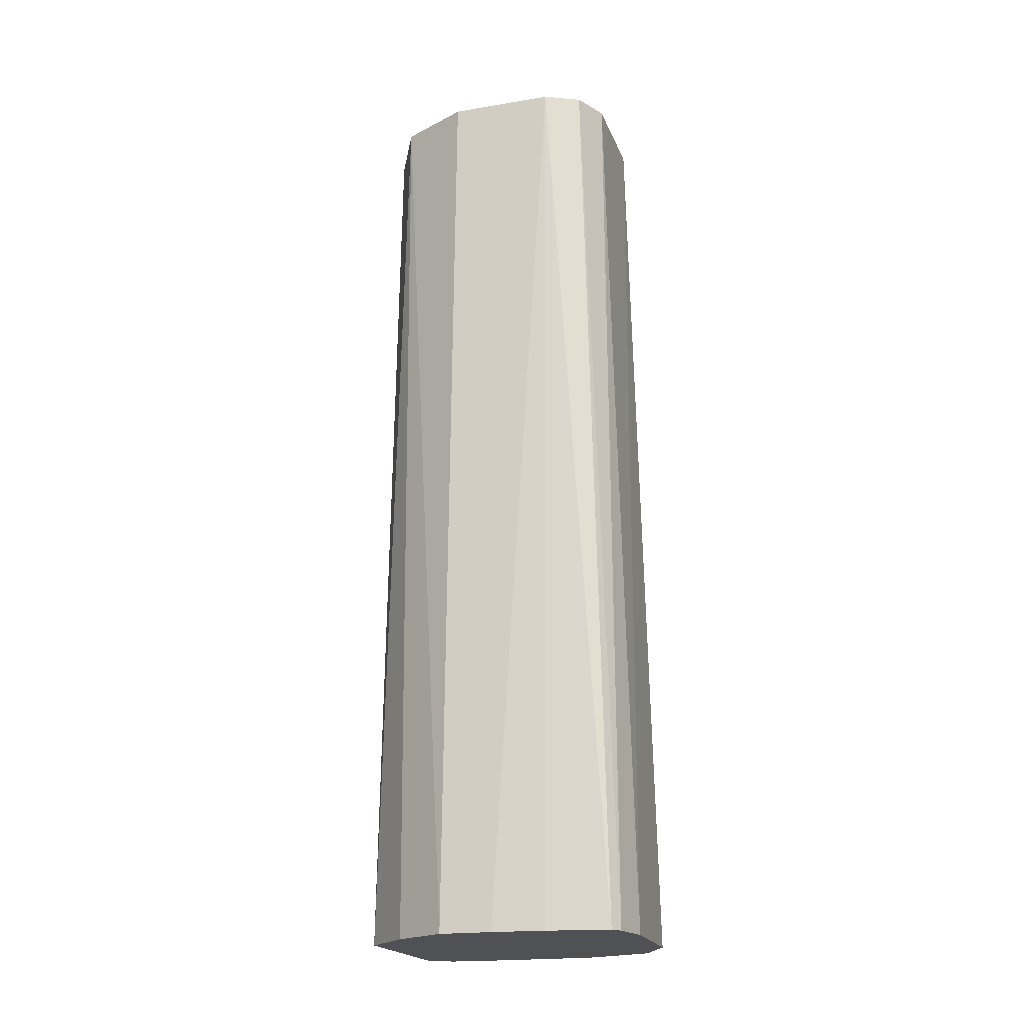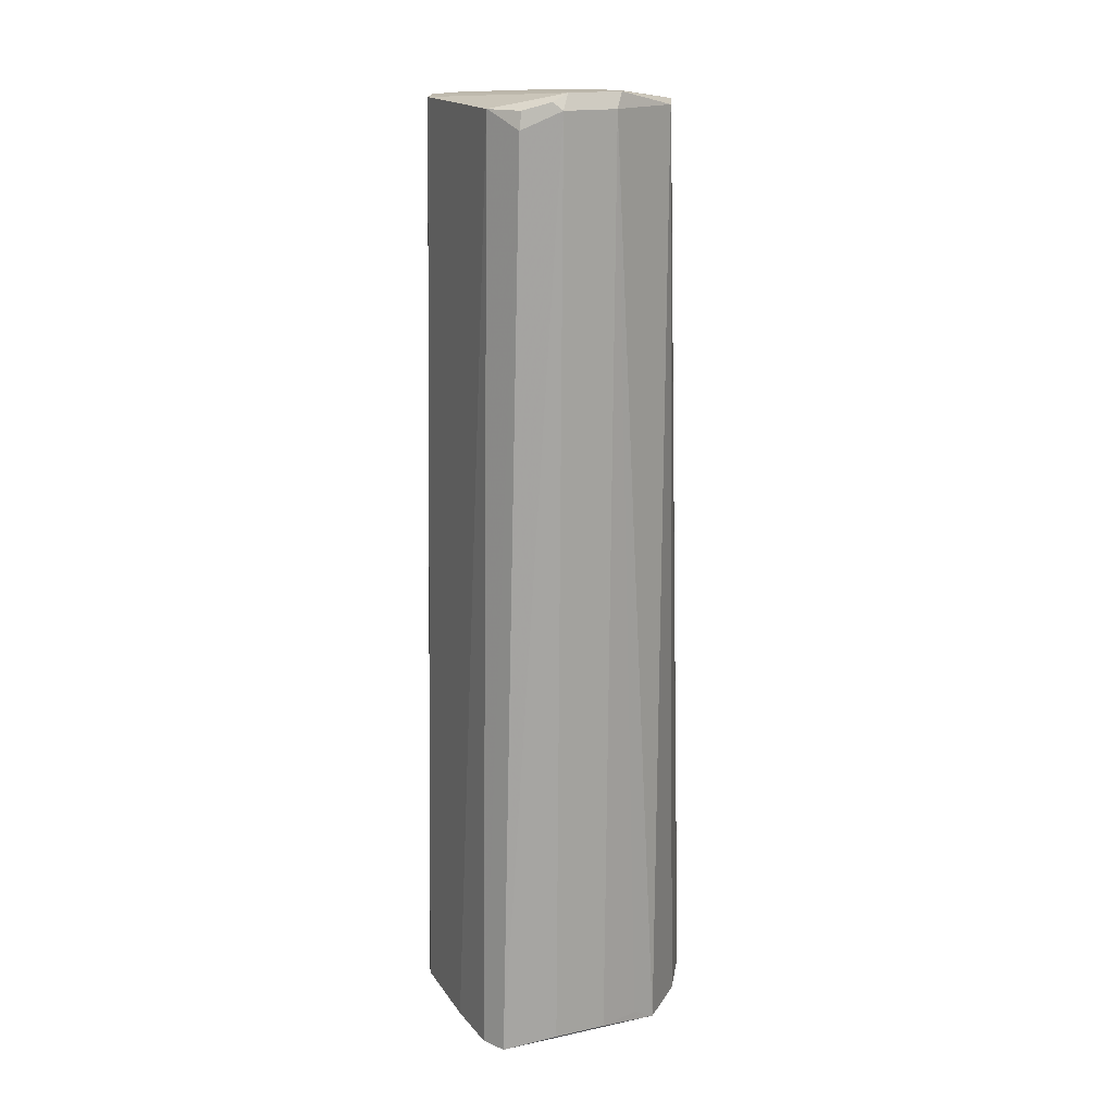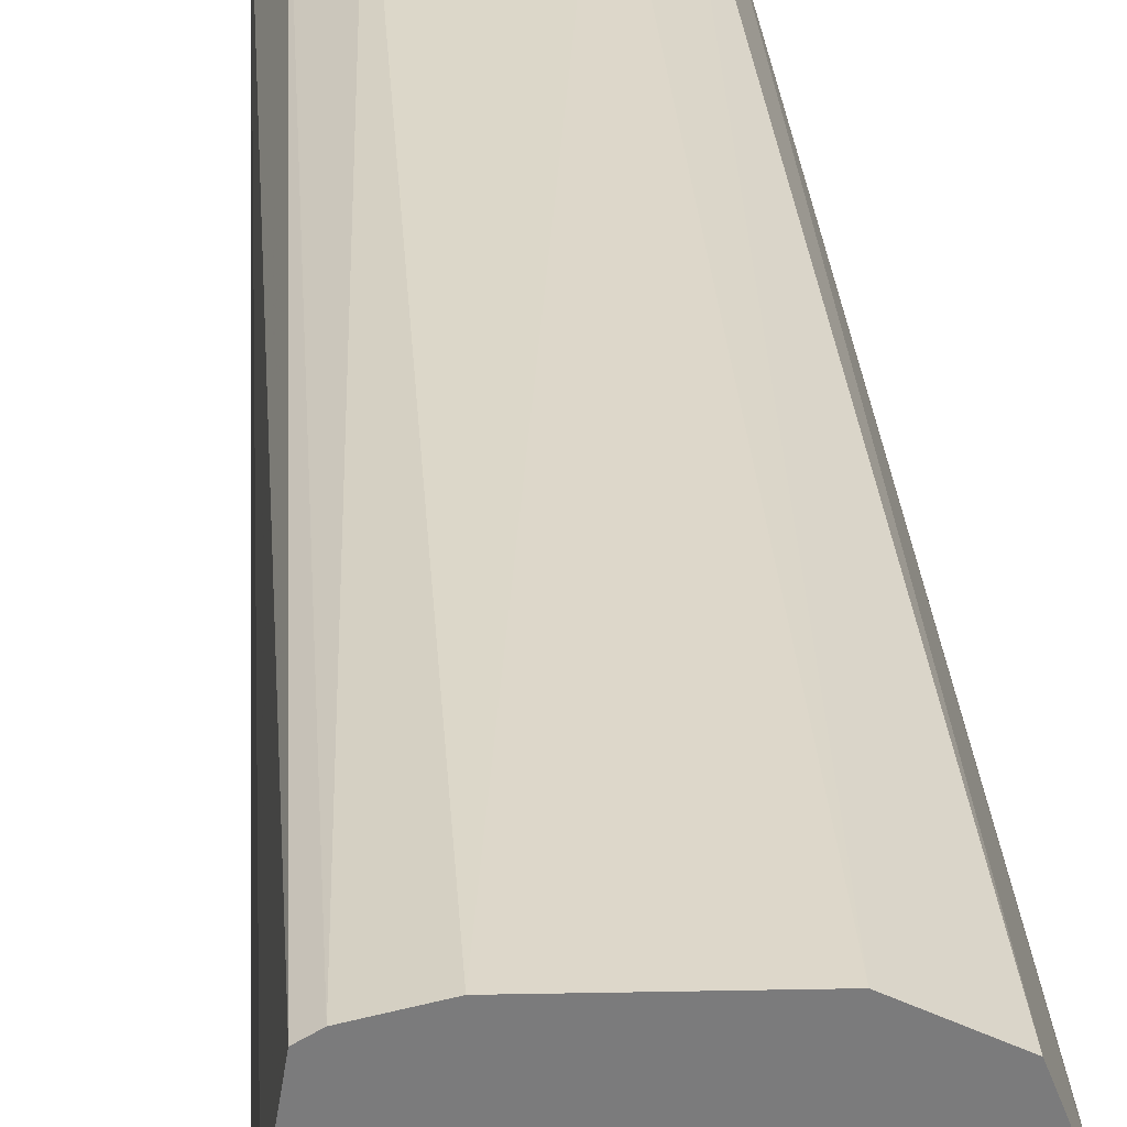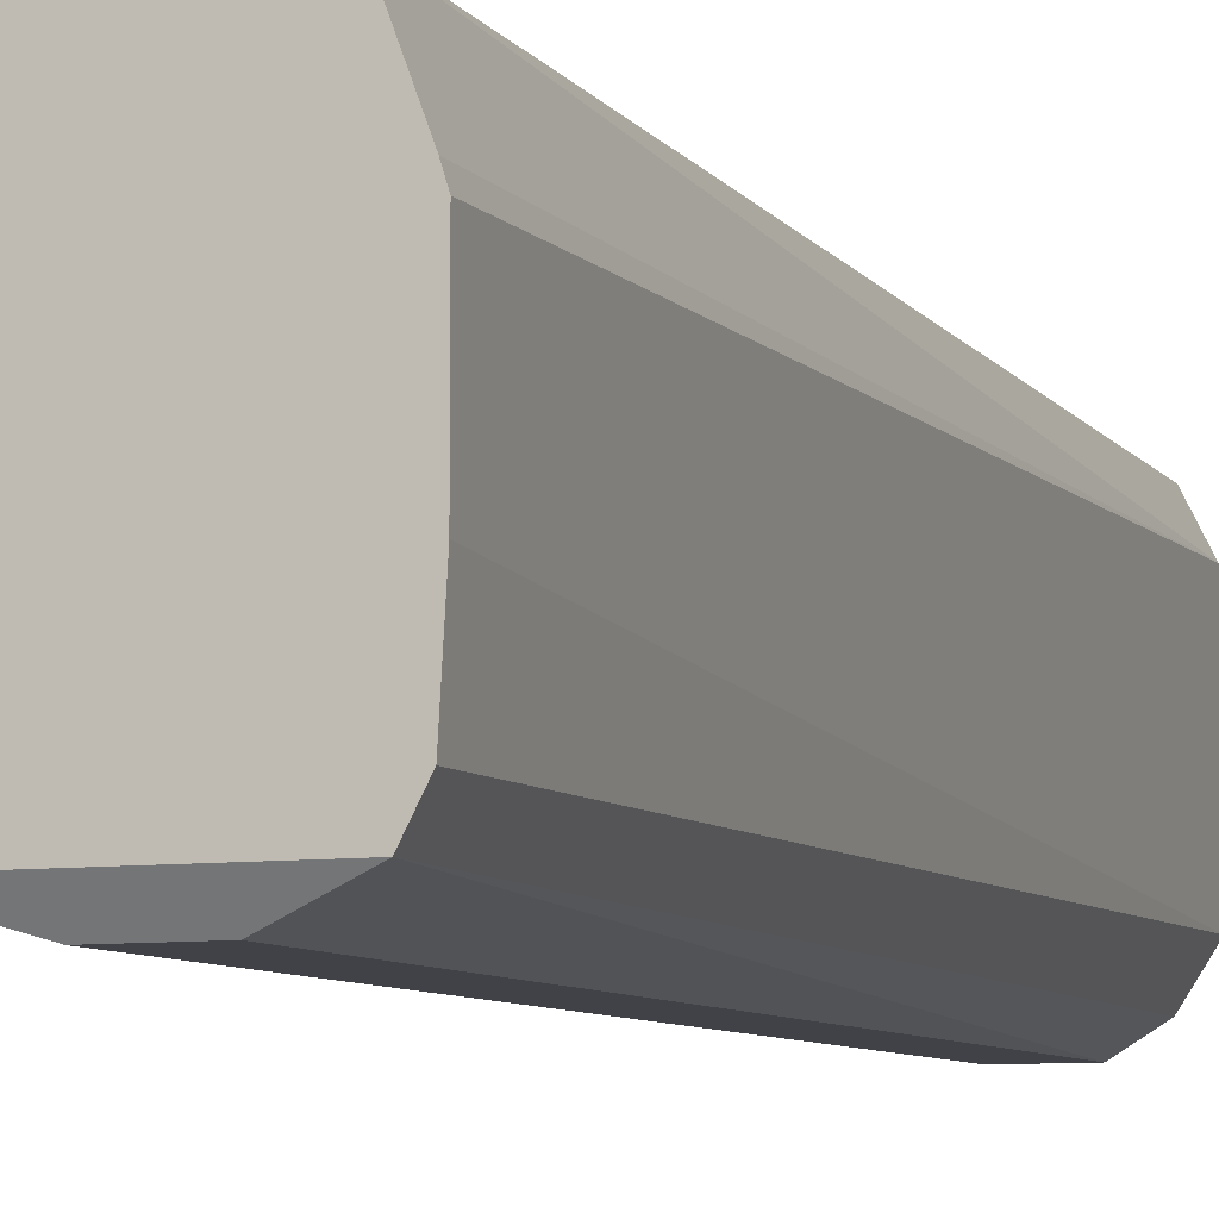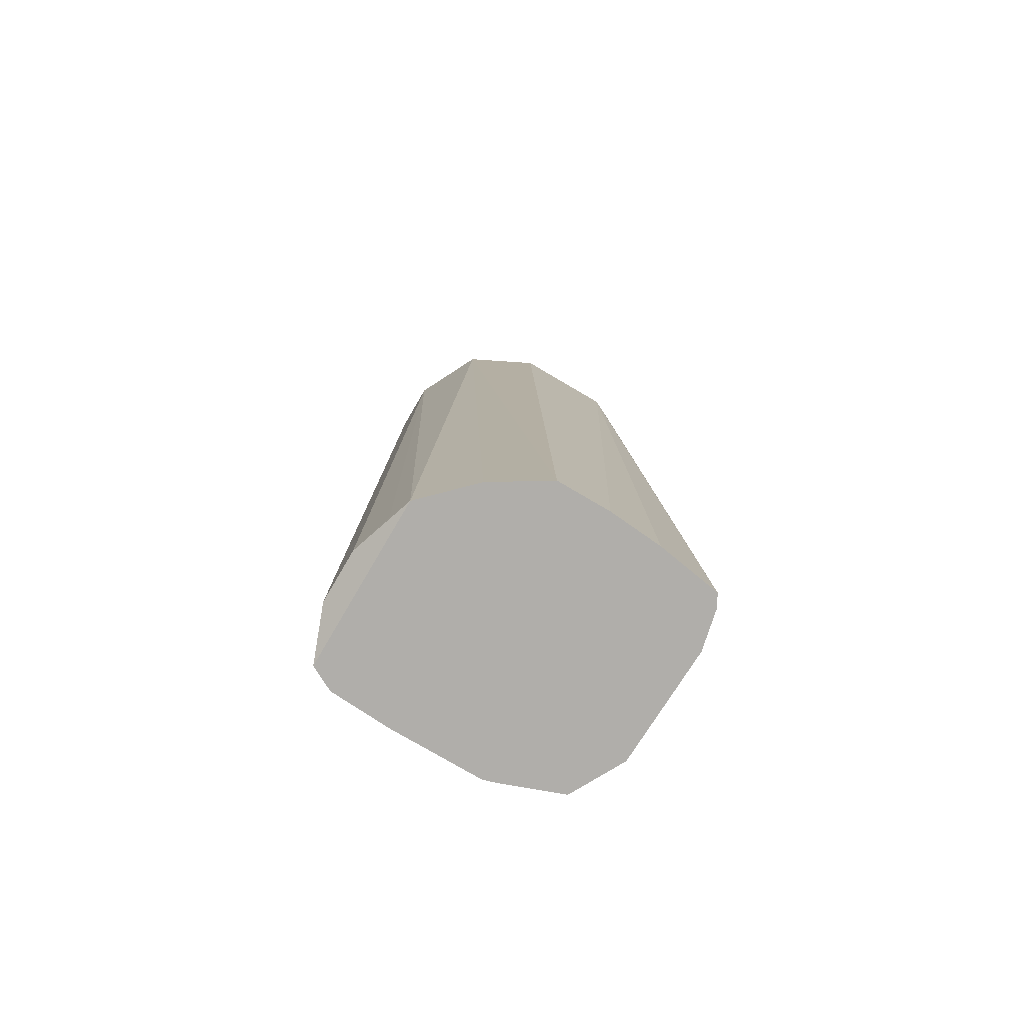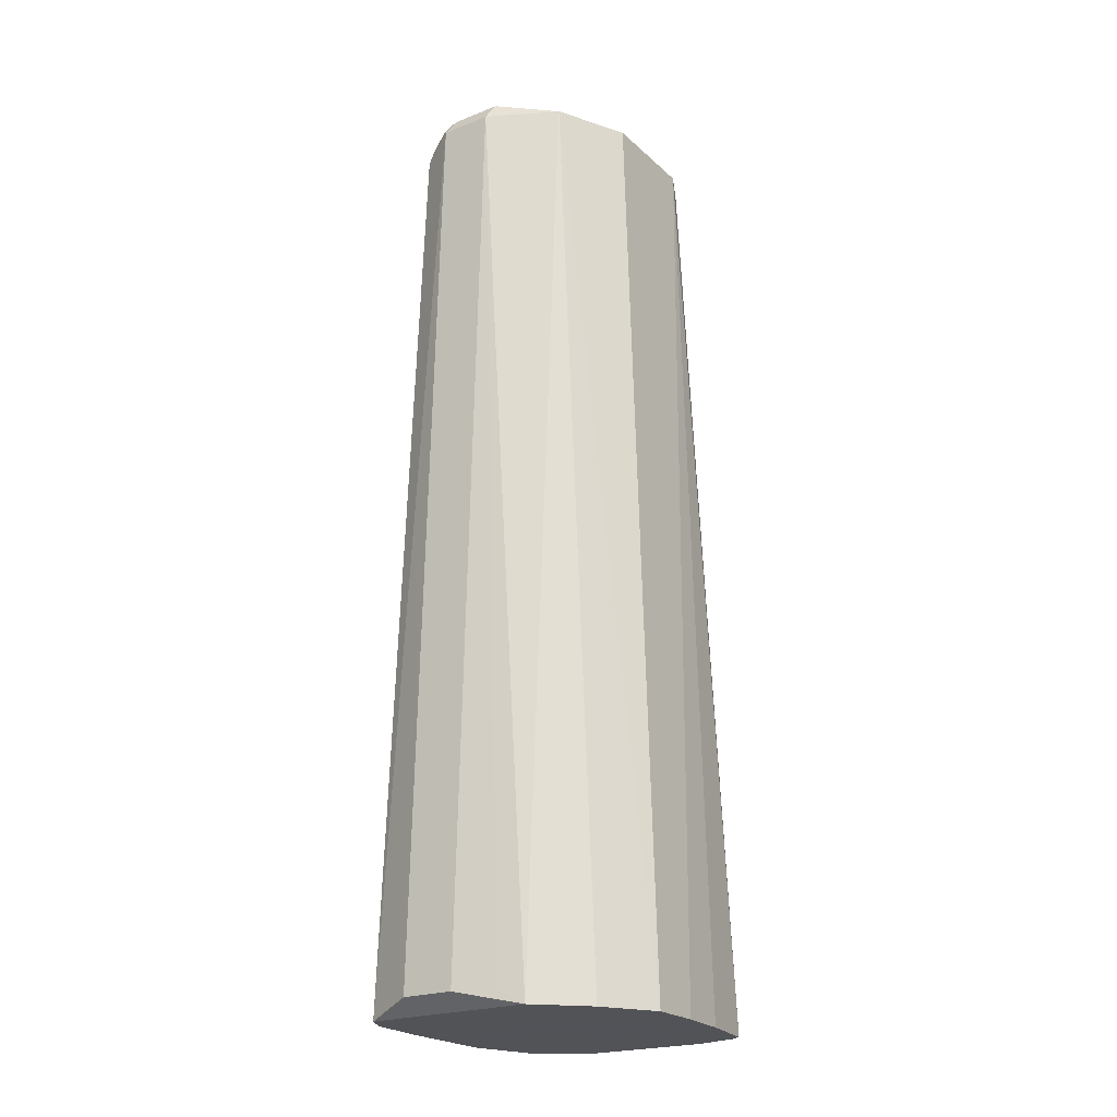
<metadata>
{"format":"obj","ext":"obj","renderer":"f3d","projection":"perspective","resolution":1024,"background":"white","views":[{"elev":-19.7,"azim":107.2,"up":"+Z"},{"elev":17.5,"azim":-23.1,"up":"+Z"},{"elev":31.9,"azim":175.6,"up":"+Y"},{"elev":-7.6,"azim":-159.6,"up":"+Y"},{"elev":-77.8,"azim":59.6,"up":"+Z"},{"elev":-22.5,"azim":34.0,"up":"+Z"}]}
</metadata>
<code>
v 0.2543 0.1751 0.05439
v 0.265 0.1001 0.05439
v 0.1972 0.08583 0.05439
v 0.2506 0.08583 0.05439
v 0.2298 0.07956 0.05896
v 0.2429 0.08348 0.05896
v 0.2337 0.08348 0.3506
v 0.2384 0.08583 0.3506
v 0.2361 0.08583 0.3553
v 0.217 0.08348 0.3506
v 0.2131 0.07956 0.05896
v 0.2059 0.08904 0.345
v 0.207 0.09013 0.3505
v 0.2005 0.09987 0.3505
v 0.1933 0.09341 0.05439
v 0.2004 0.1002 0.3505
v 0.2194 0.08583 0.3553
v 0.2147 0.08583 0.3529
v 0.2504 0.167 0.3505
v 0.2616 0.1614 0.3505
v 0.2671 0.1503 0.3505
v 0.2707 0.1701 0.05439
v 0.2739 0.1503 0.05439
v 0.2753 0.1336 0.05439
v 0.2753 0.1169 0.05439
v 0.2671 0.1169 0.3505
v 0.256 0.09461 0.3505
v 0.2671 0.1722 0.05439
v 0.217 0.167 0.3505
v 0.2059 0.1614 0.3505
v 0.217 0.1737 0.05439
v 0.2004 0.1648 0.05439
v 0.1922 0.1421 0.05439
v 0.1933 0.1457 0.05439
v 0.2004 0.1503 0.3505
v 0.1922 0.1126 0.05439
f 29 30 17
f 31 29 1
f 32 1 3
f 31 1 32
f 31 32 30
f 31 30 29
f 19 29 17
f 28 22 1
f 28 1 19
f 28 19 20
f 28 20 22
f 22 23 1
f 23 2 1
f 25 2 23
f 19 1 29
f 33 32 3
f 11 3 5
f 34 35 32
f 25 27 2
f 8 27 9
f 8 4 27
f 4 2 27
f 15 3 12
f 15 33 3
f 34 32 33
f 36 33 15
f 36 16 33
f 35 30 32
f 35 17 30
f 35 16 17
f 35 33 16
f 34 33 35
f 36 15 16
f 26 27 25
f 10 12 3
f 21 9 26
f 26 9 27
f 2 3 1
f 4 3 2
f 4 5 3
f 6 5 4
f 6 7 5
f 6 4 7
f 7 4 8
f 7 9 10
f 7 10 5
f 10 11 5
f 10 3 11
f 13 12 10
f 14 12 13
f 14 15 12
f 7 8 9
f 14 17 16
f 14 16 15
f 24 21 25
f 24 25 23
f 24 23 21
f 21 23 22
f 21 20 9
f 9 20 19
f 21 22 20
f 9 19 17
f 10 9 17
f 18 10 17
f 18 13 10
f 14 13 18
f 14 18 17
f 21 26 25

</code>
